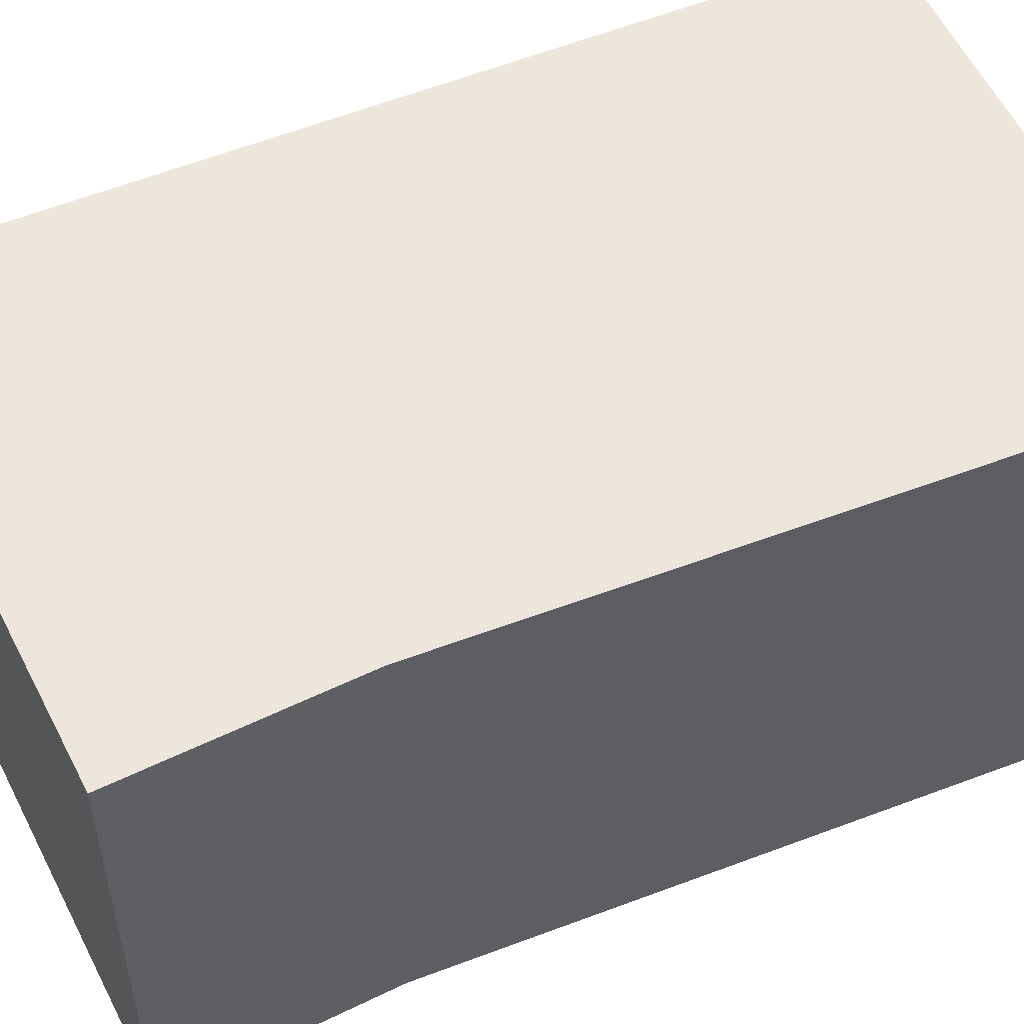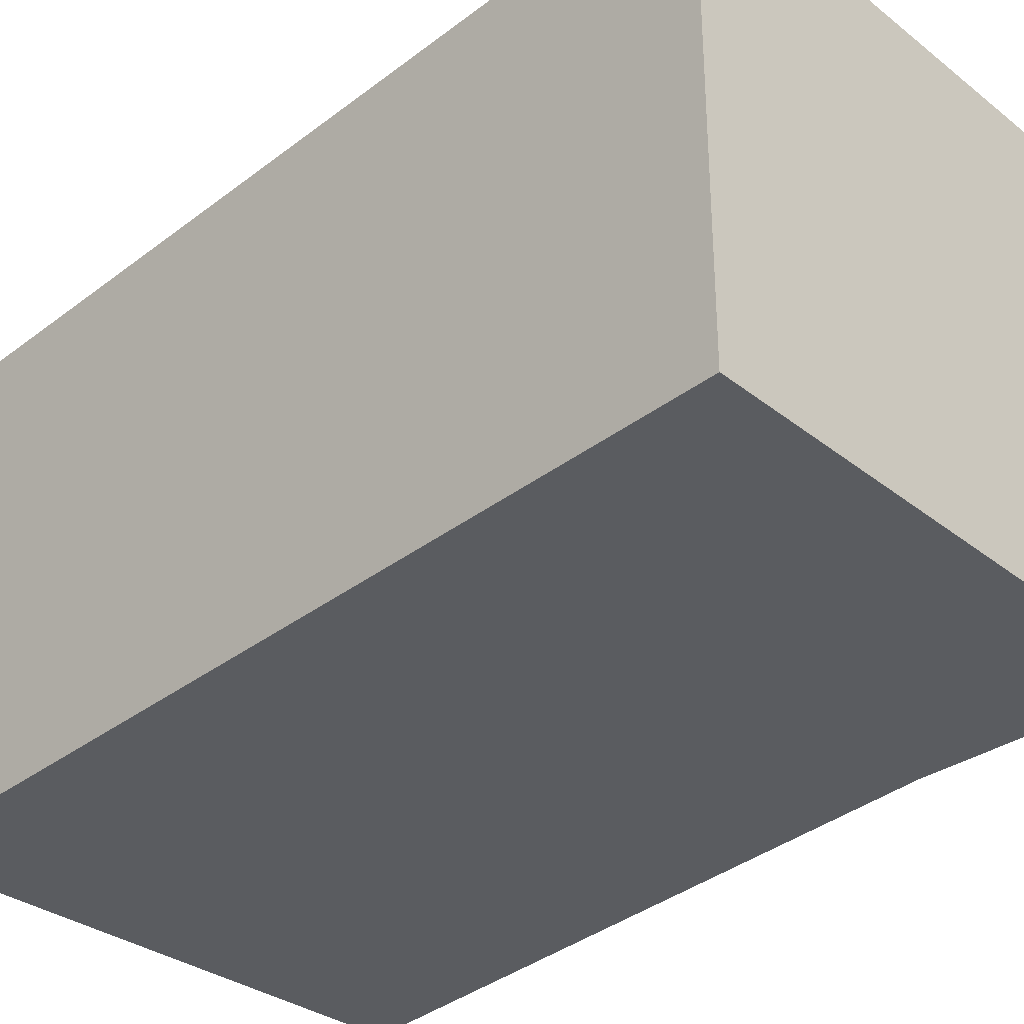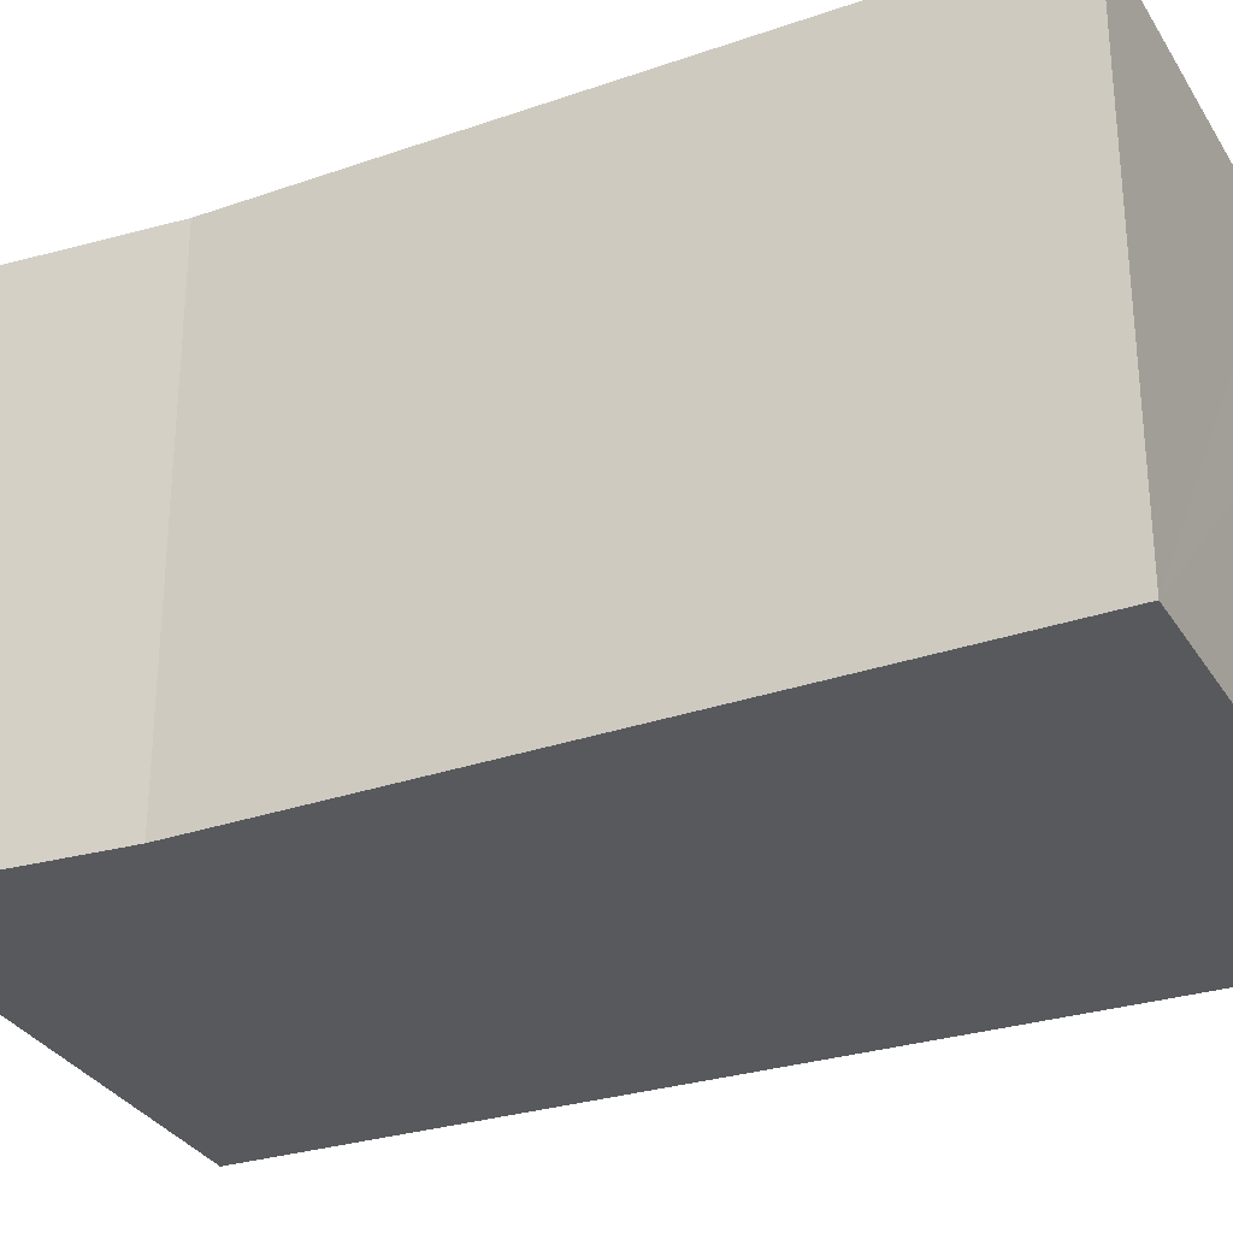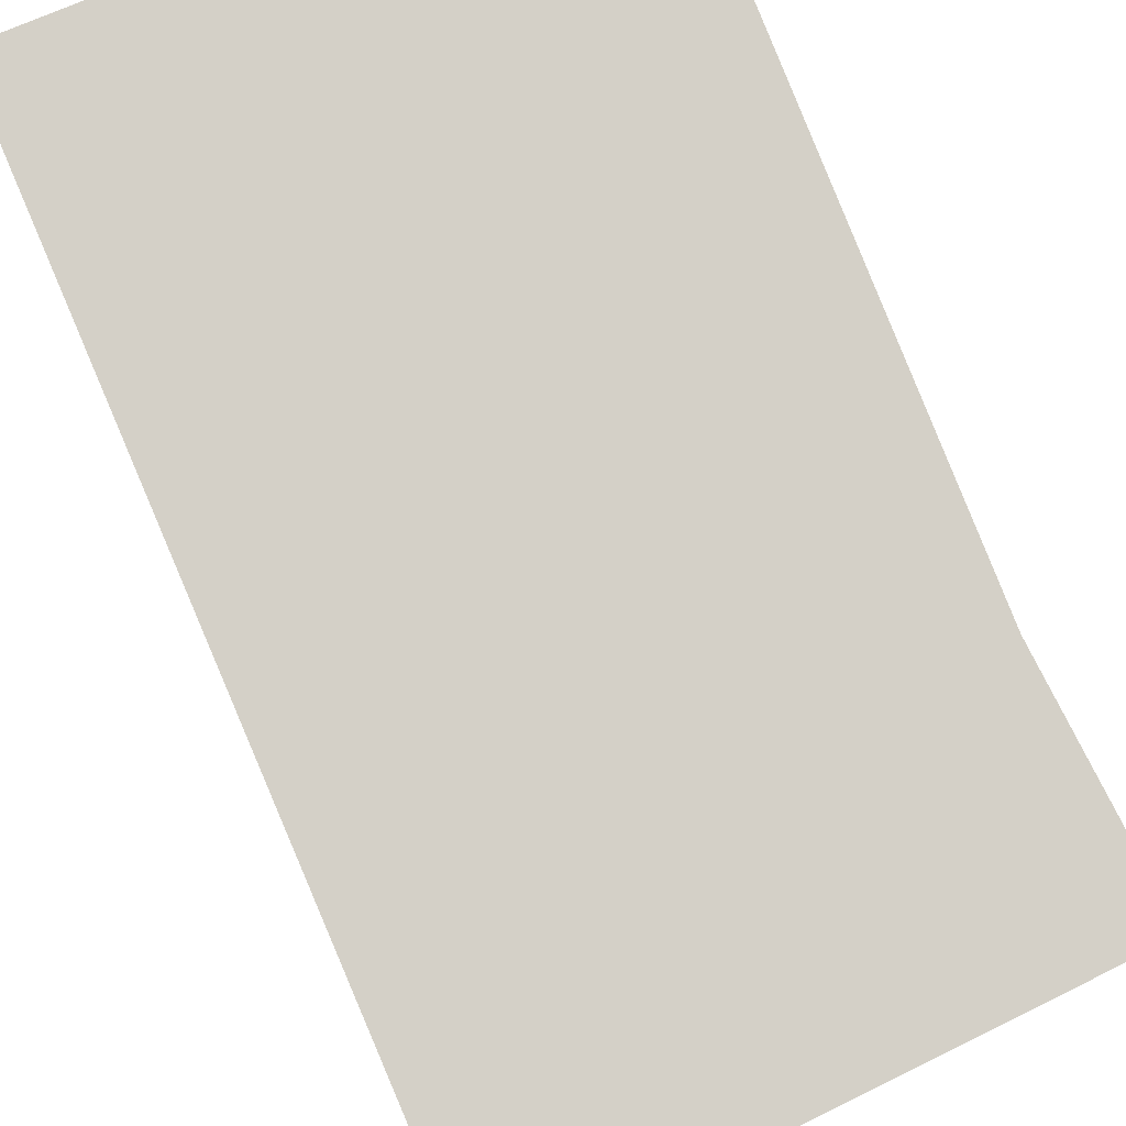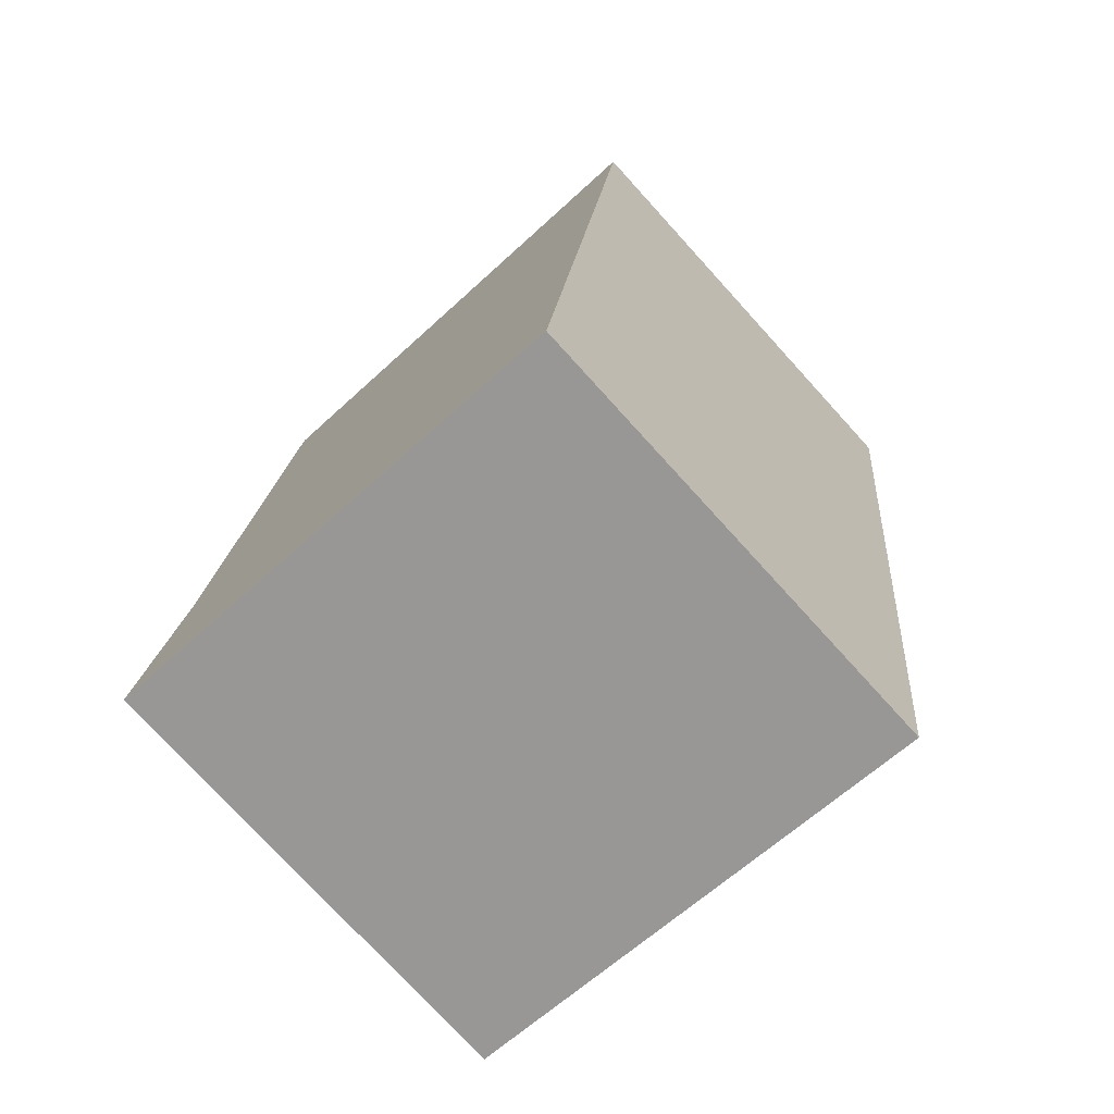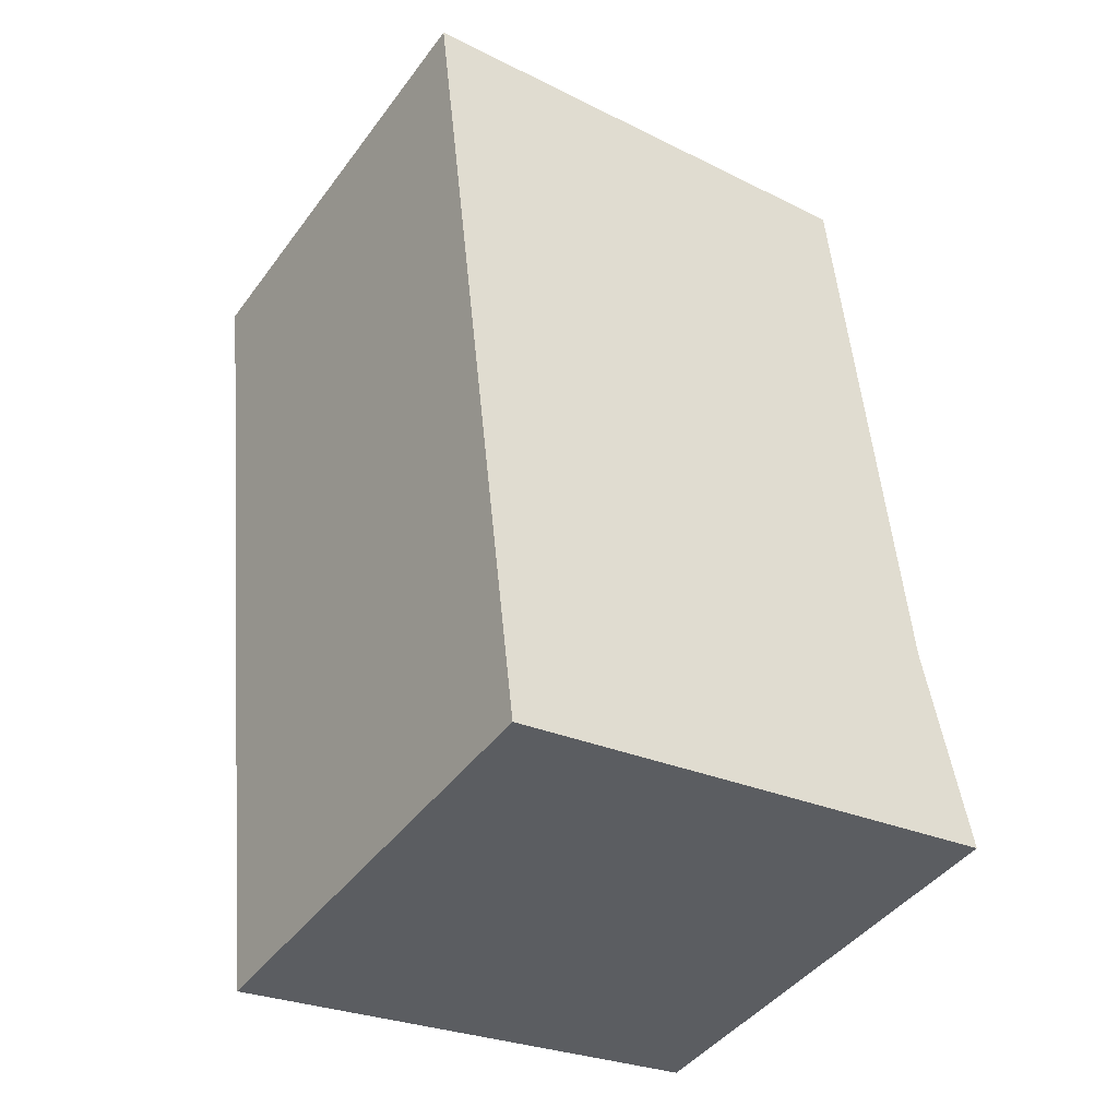
<metadata>
{"format":"obj","ext":"obj","renderer":"f3d","projection":"perspective","resolution":1024,"background":"white","views":[{"elev":53.4,"azim":-107.5,"up":"+Y"},{"elev":-34.3,"azim":142.4,"up":"+Y"},{"elev":-29.5,"azim":-58.1,"up":"+Y"},{"elev":80.0,"azim":163.2,"up":"+Y"},{"elev":-75.8,"azim":42.3,"up":"+Z"},{"elev":-43.8,"azim":146.2,"up":"+Z"}]}
</metadata>
<code>
v  3.89 4.047 7.165
v  0.334 4.047 1.883
v  0.78 4.047 7.483
v  5.245 4.047 7.033
v  4.363 4.047 -0.717
v  0 4.047 2.478e-16
v  4.363 4.39e-17 -0.717
v  0 0 0
v  0.334 -1.153e-16 1.883
v  0.78 -4.582e-16 7.483
v  5.245 -4.306e-16 7.033
v  3.89 -4.387e-16 7.165
g defaultobject
f 1 2 3
f 2 1 4
f 2 4 5
f 2 5 6
f 7 6 5
f 6 7 8
f 8 2 6
f 2 8 9
f 9 3 2
f 3 9 10
f 10 1 3
f 1 10 4
f 4 10 11
f 11 10 12
f 11 5 4
f 5 11 7
f 9 12 10
f 12 9 8
f 12 8 11
f 11 8 7

</code>
